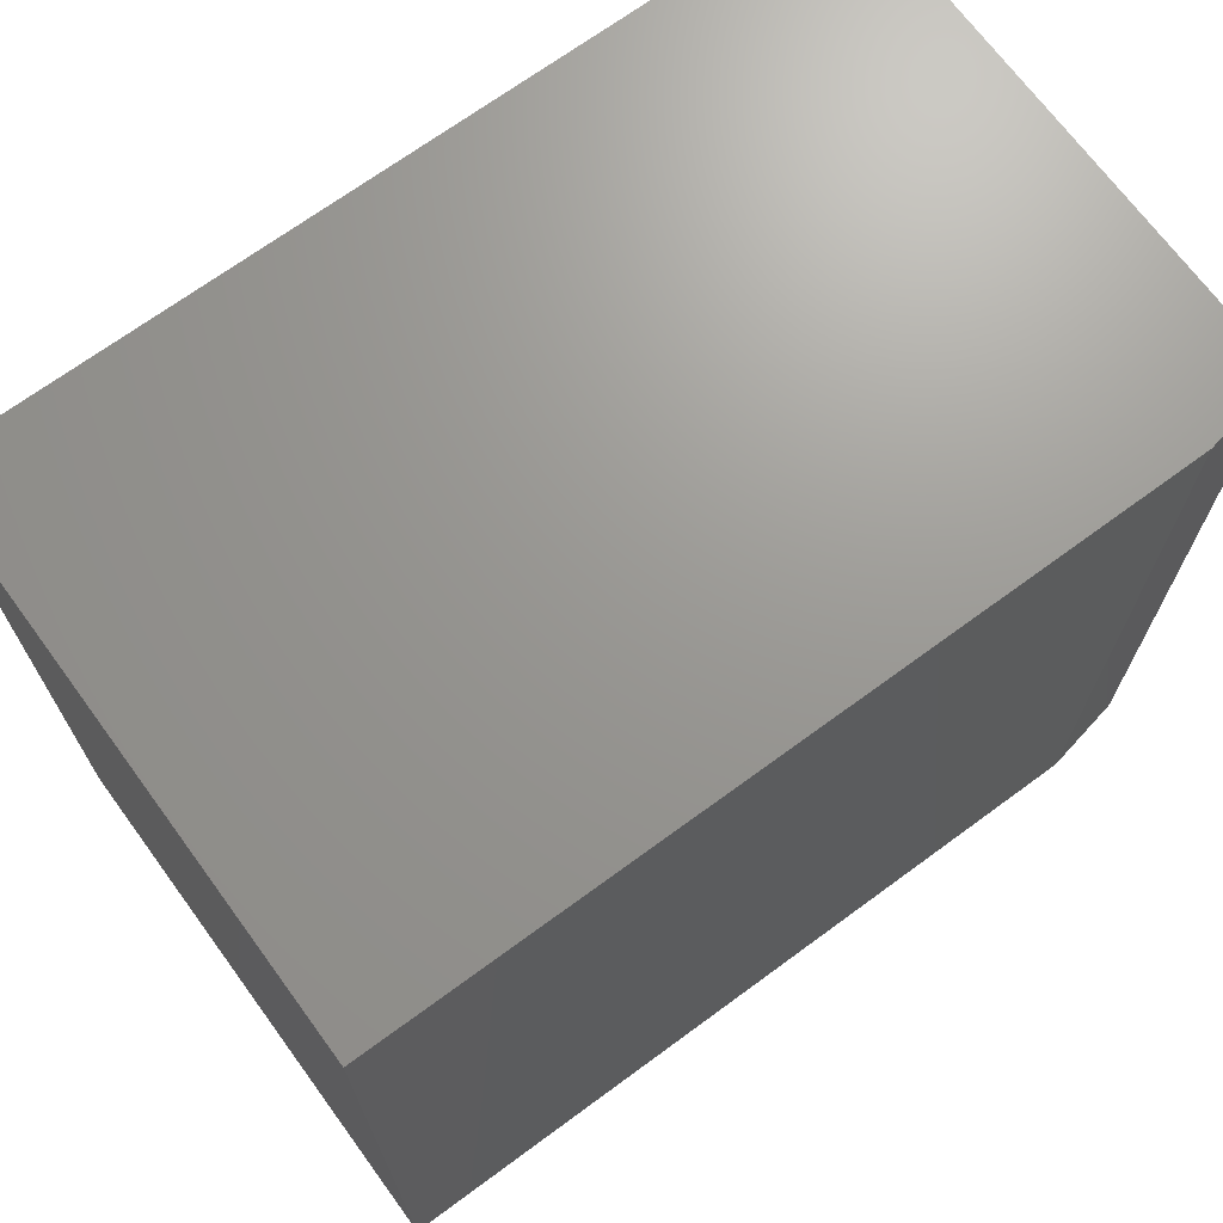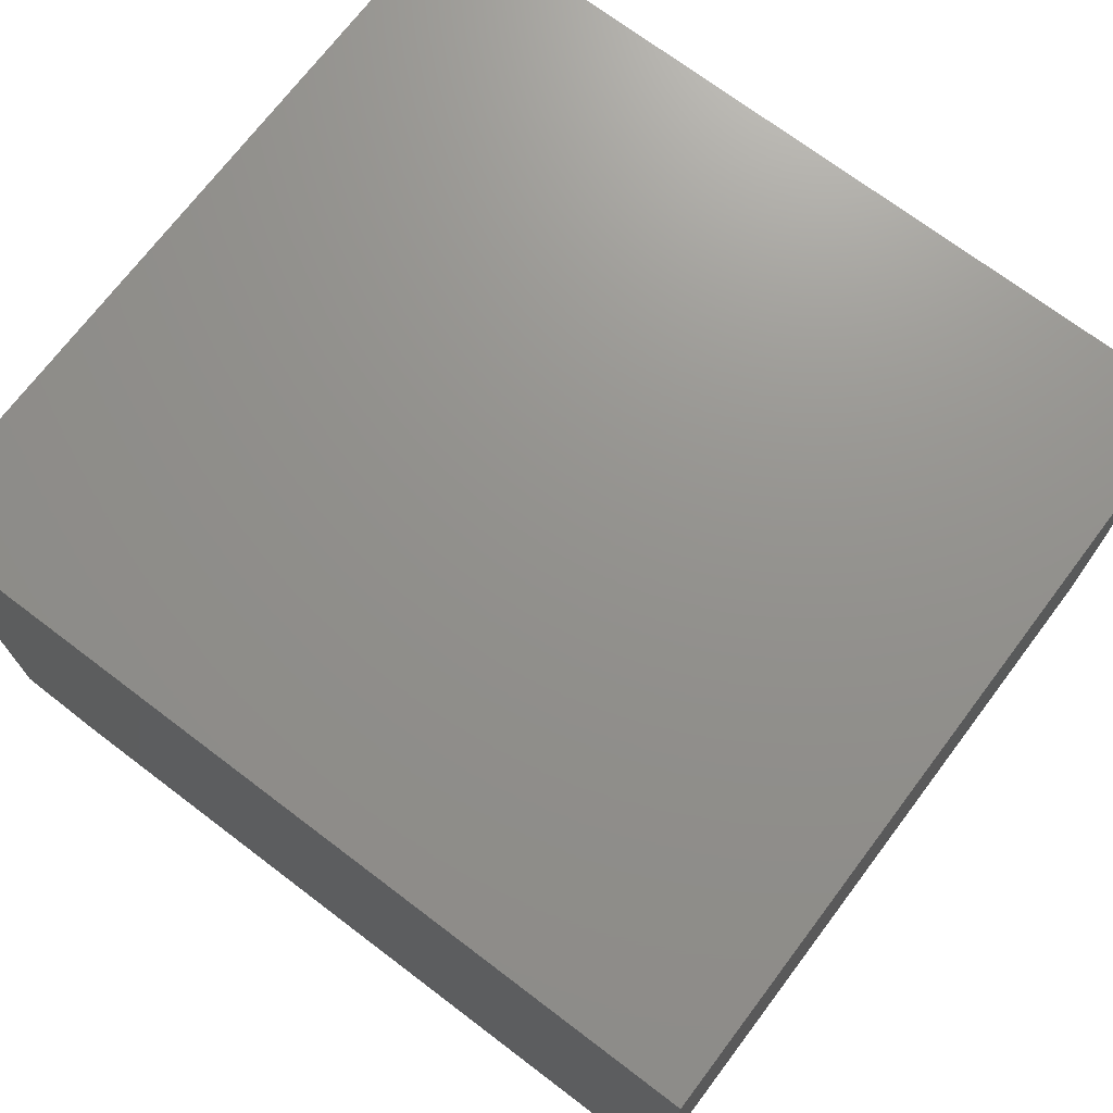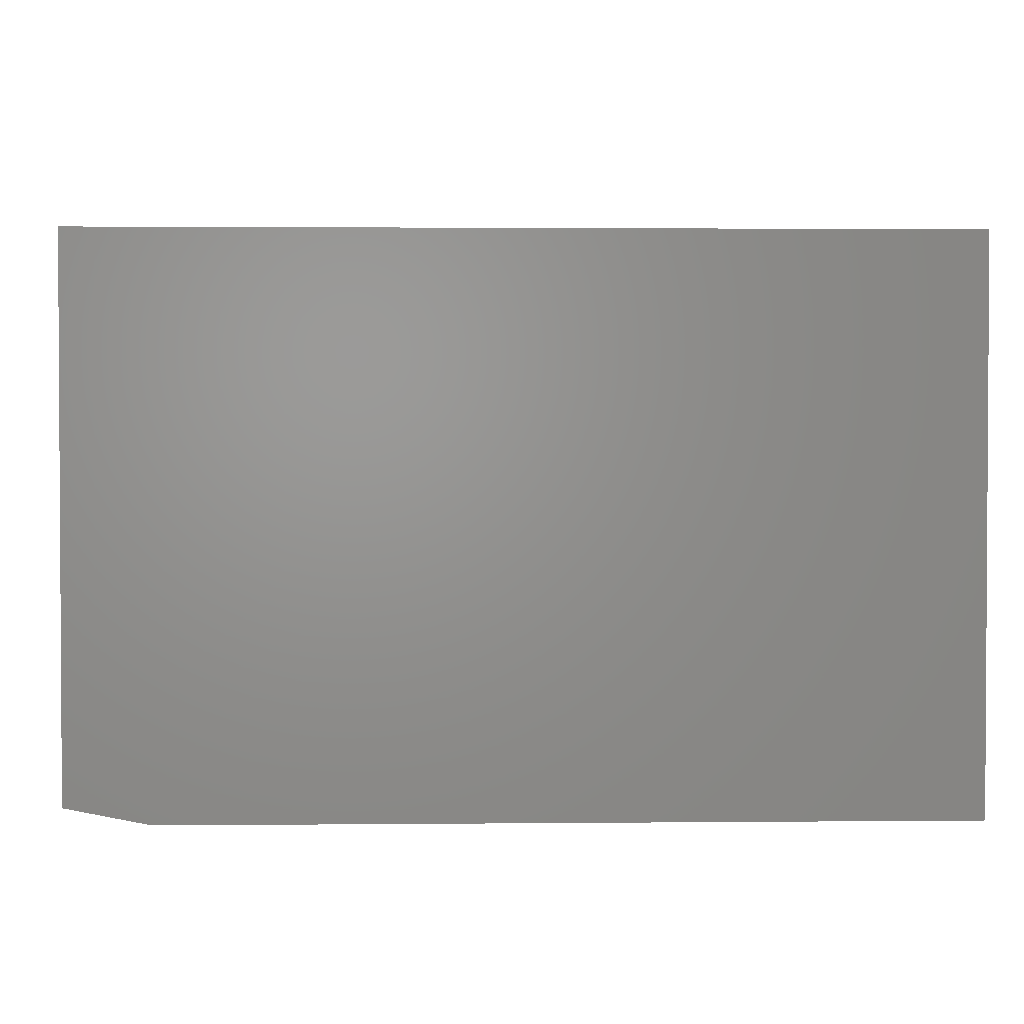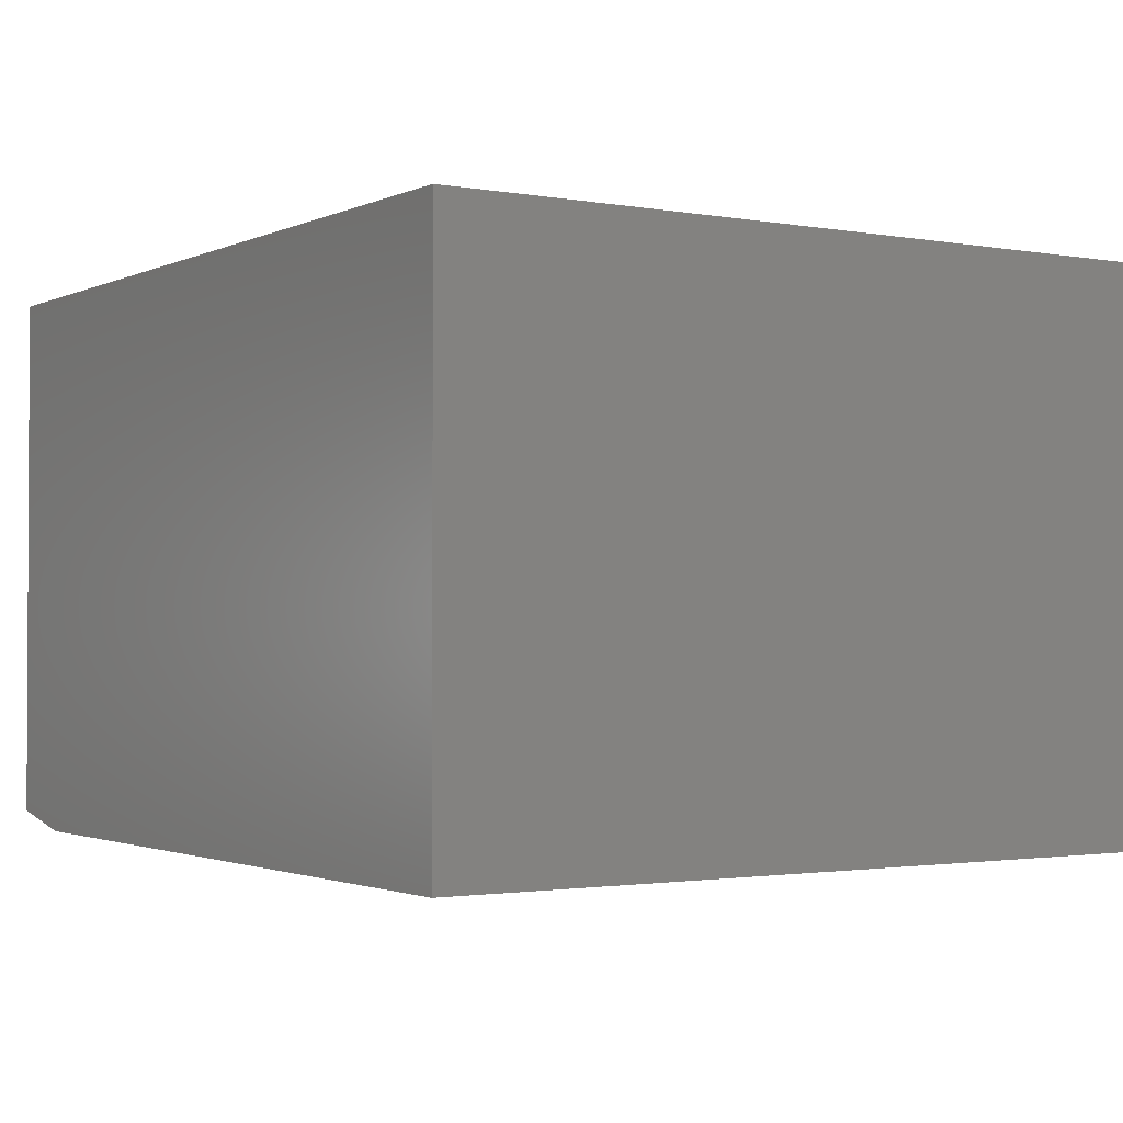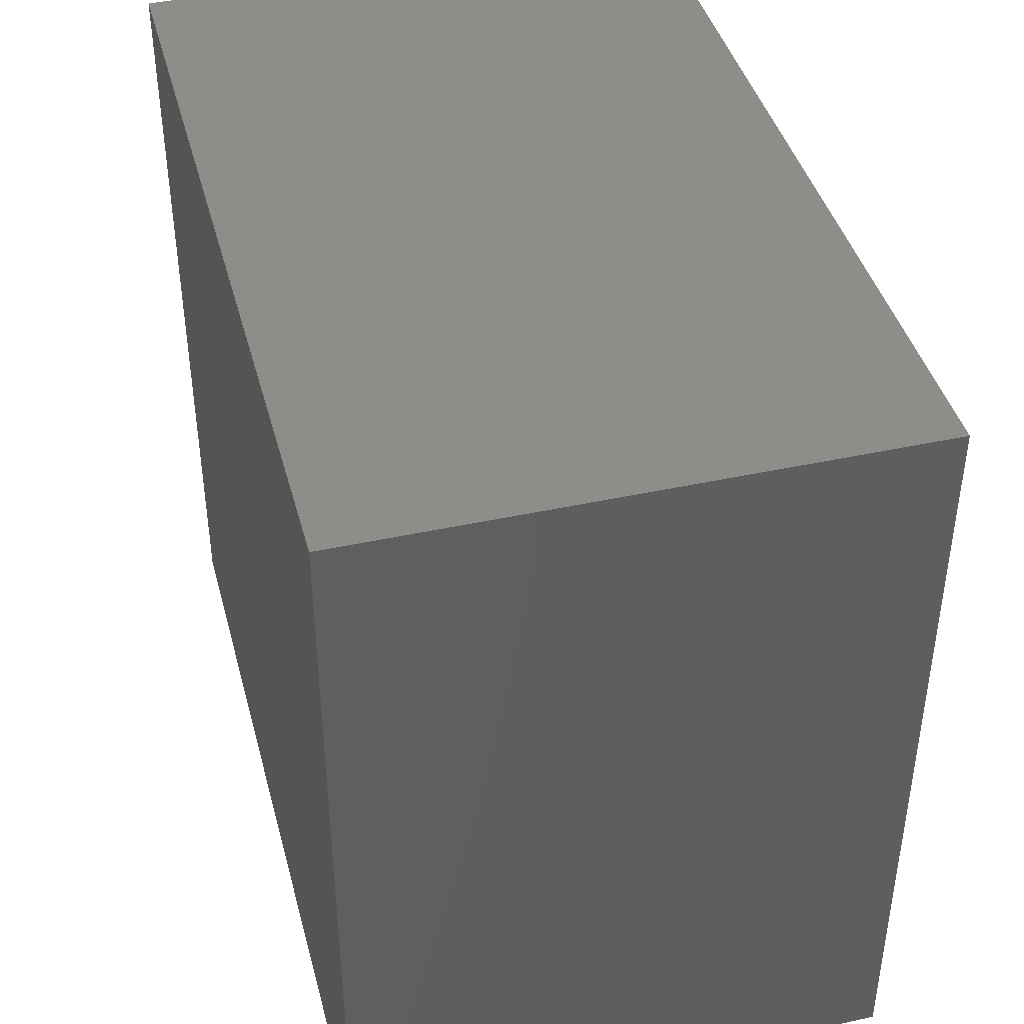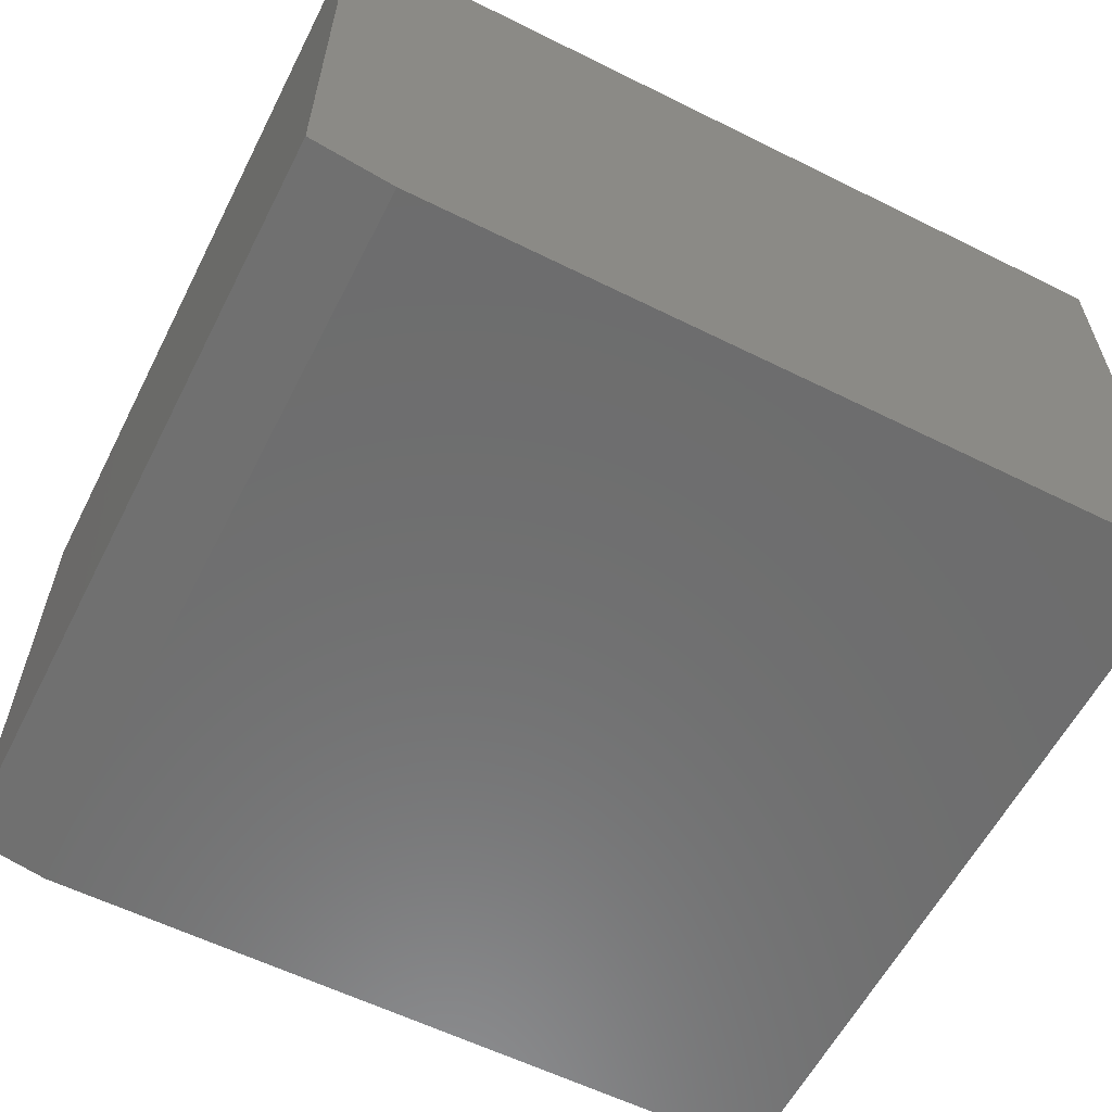
<metadata>
{"format":"stl","ext":"stl","renderer":"f3d","projection":"perspective","resolution":1024,"background":"white","views":[{"elev":69.9,"azim":-36.3,"up":"+Z"},{"elev":71.8,"azim":-142.9,"up":"+Y"},{"elev":2.0,"azim":178.0,"up":"+Y"},{"elev":-1.7,"azim":-122.9,"up":"+Y"},{"elev":42.1,"azim":-104.7,"up":"+Z"},{"elev":-59.4,"azim":153.0,"up":"+Y"}]}
</metadata>
<code>
# stl→obj: 10 verts, 16 faces
v 0.4062 0.2639 0.75
v -0.4062 0.2639 0.75
v 0.4062 -0.2422 0.75
v -0.4062 -0.2578 0.75
v 0.3281 -0.2578 0.75
v 0.3281 -0.2578 0
v -0.4062 -0.2578 0
v 0.4062 -0.2422 0
v -0.4062 0.2639 0
v 0.4062 0.2639 0
f 1 2 3
f 3 2 4
f 3 4 5
f 6 7 8
f 8 7 9
f 8 9 10
f 8 10 3
f 3 10 1
f 4 7 5
f 5 7 6
f 5 6 3
f 3 6 8
f 9 7 2
f 2 7 4
f 1 10 2
f 2 10 9

</code>
